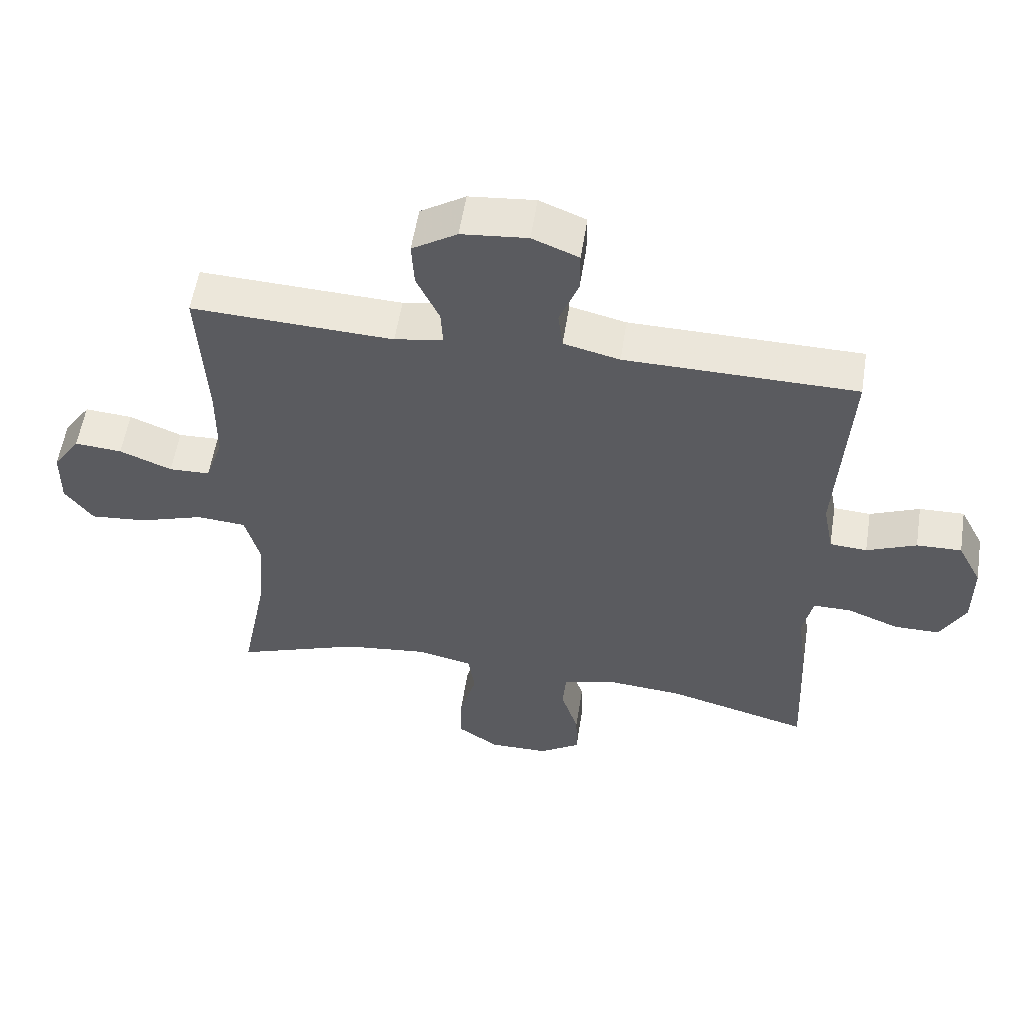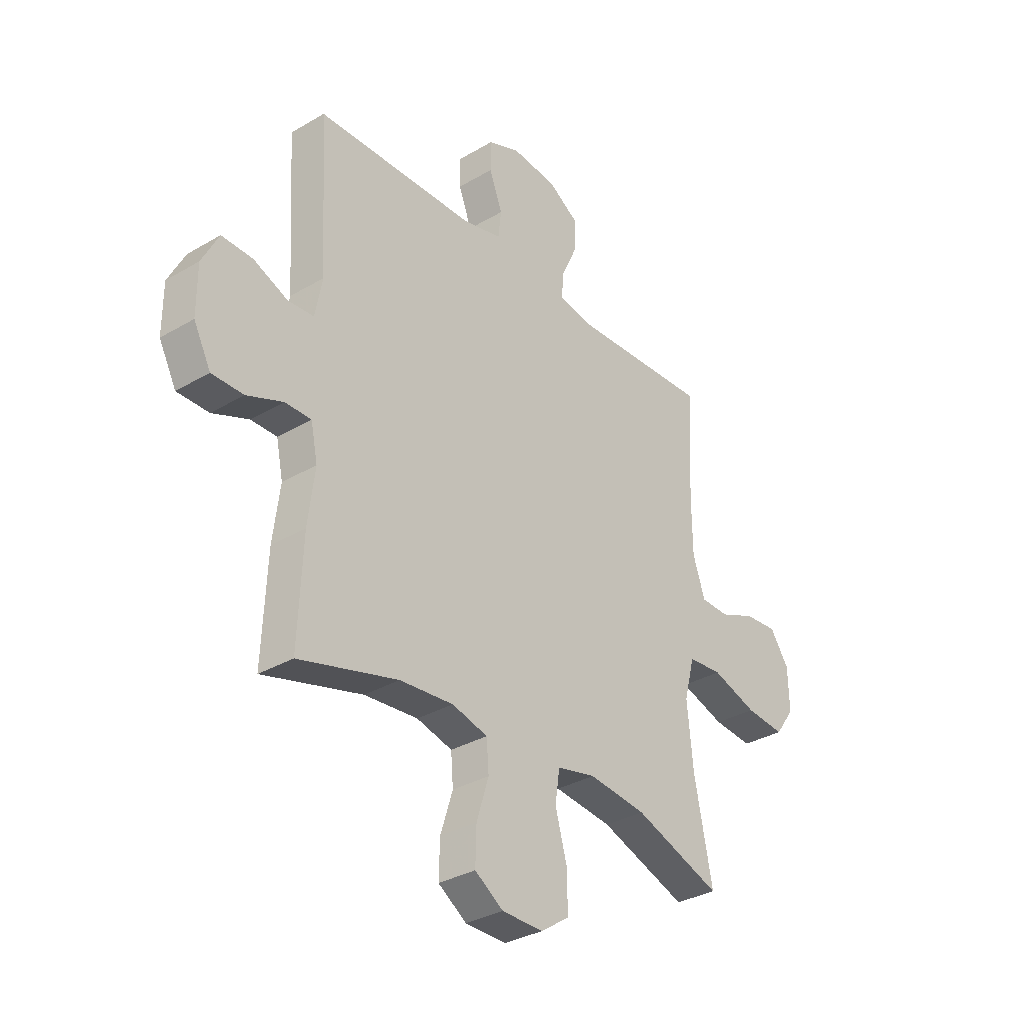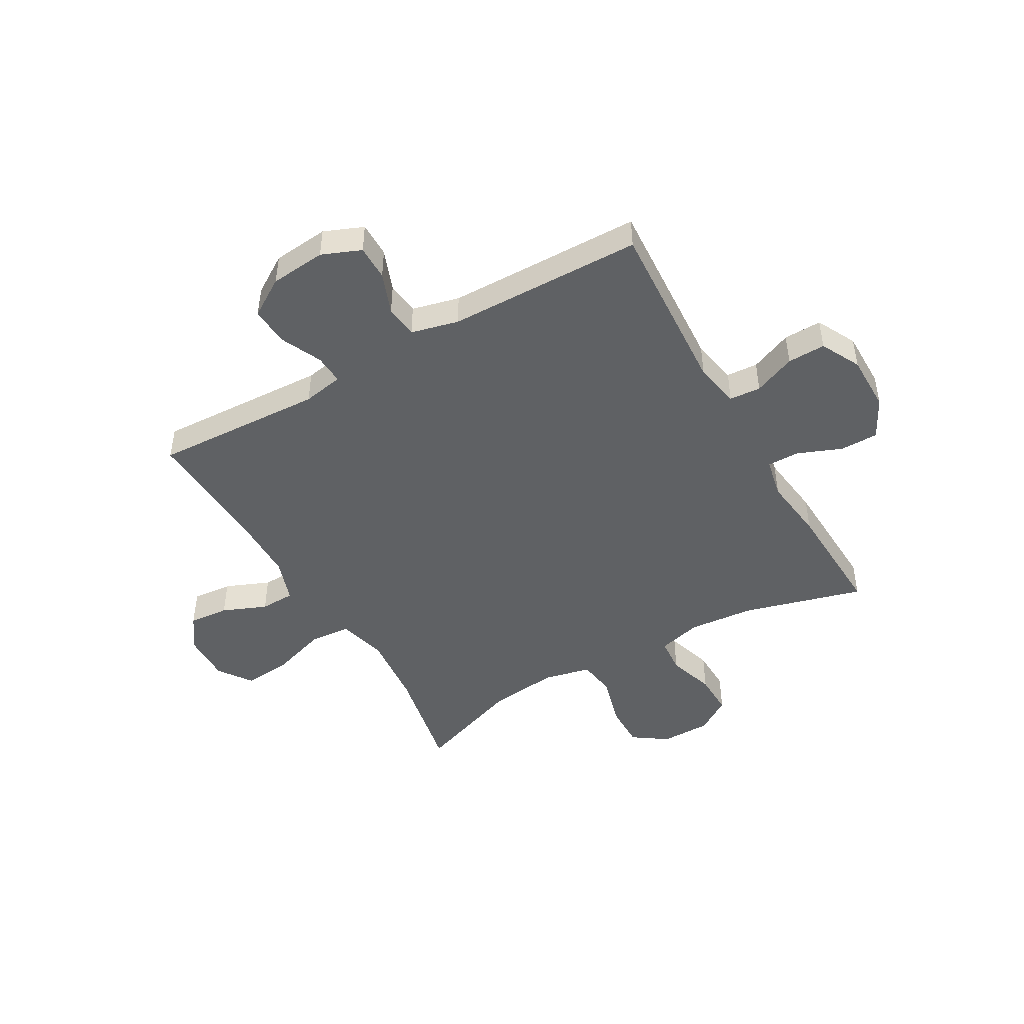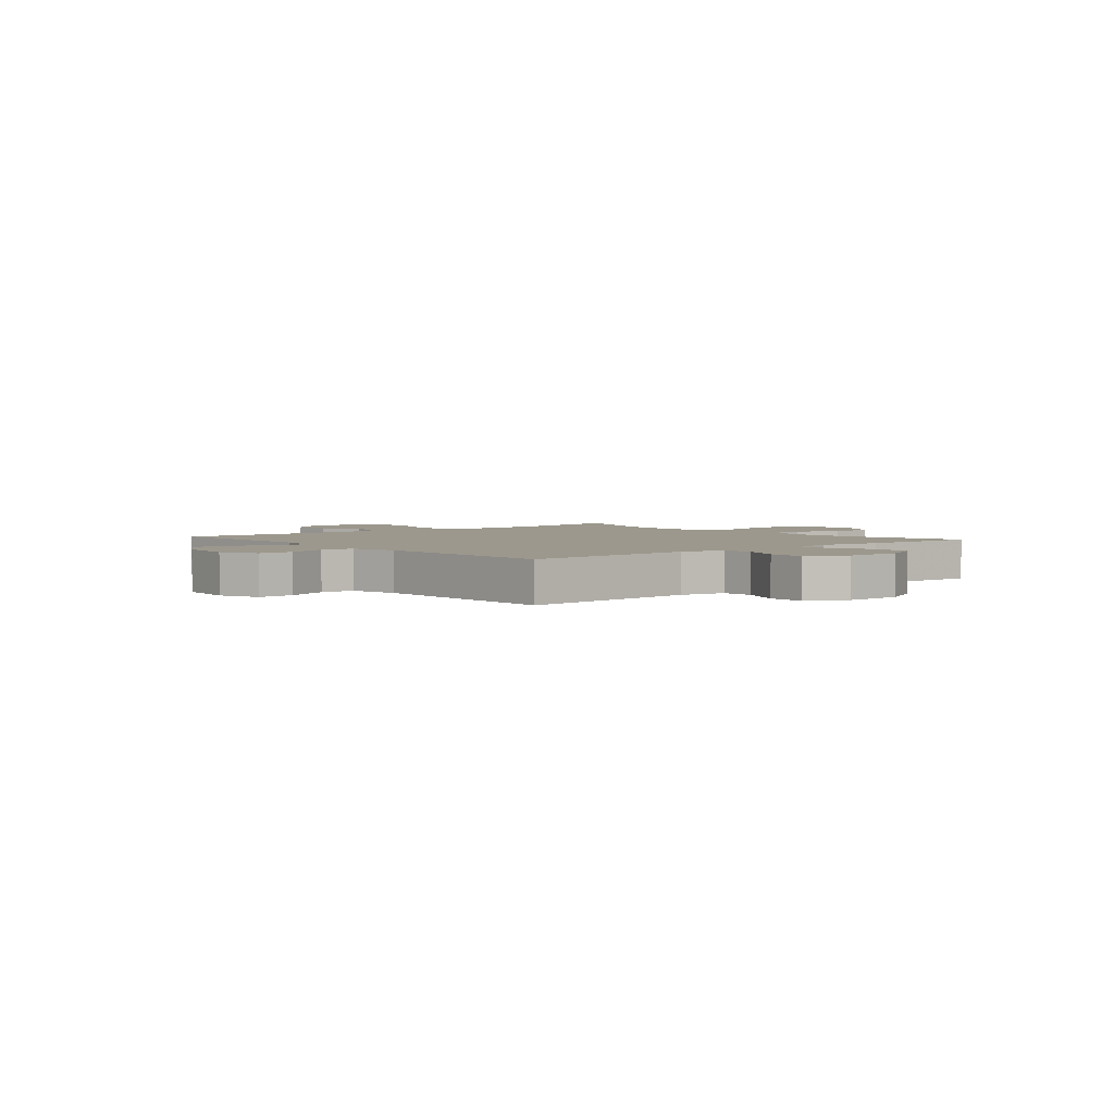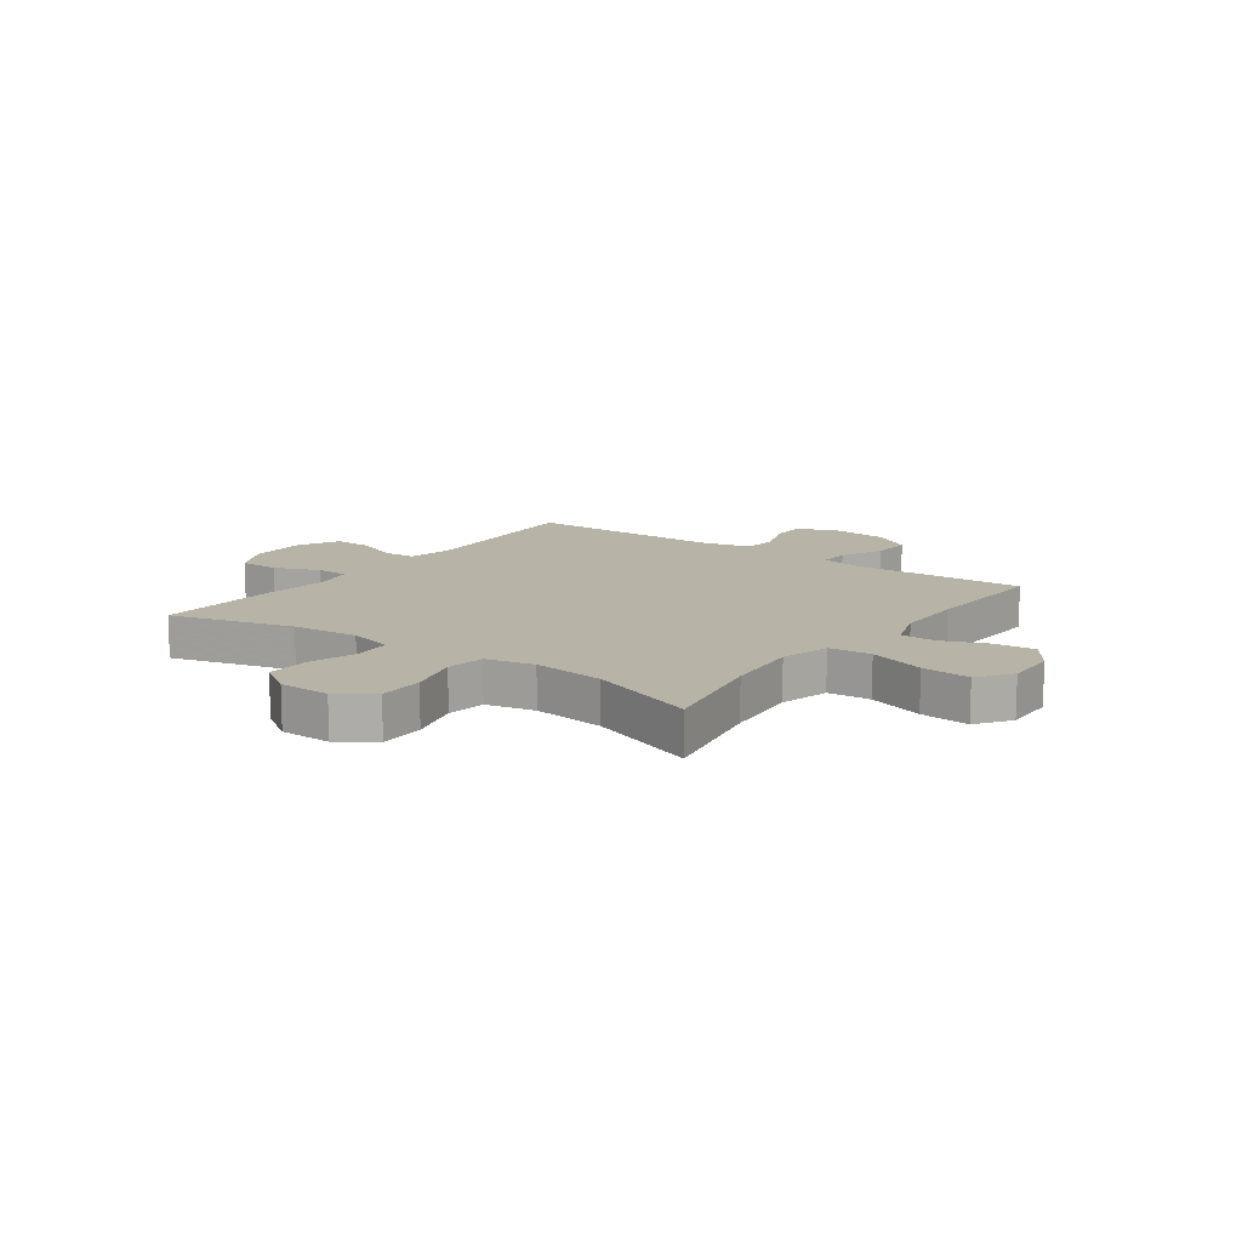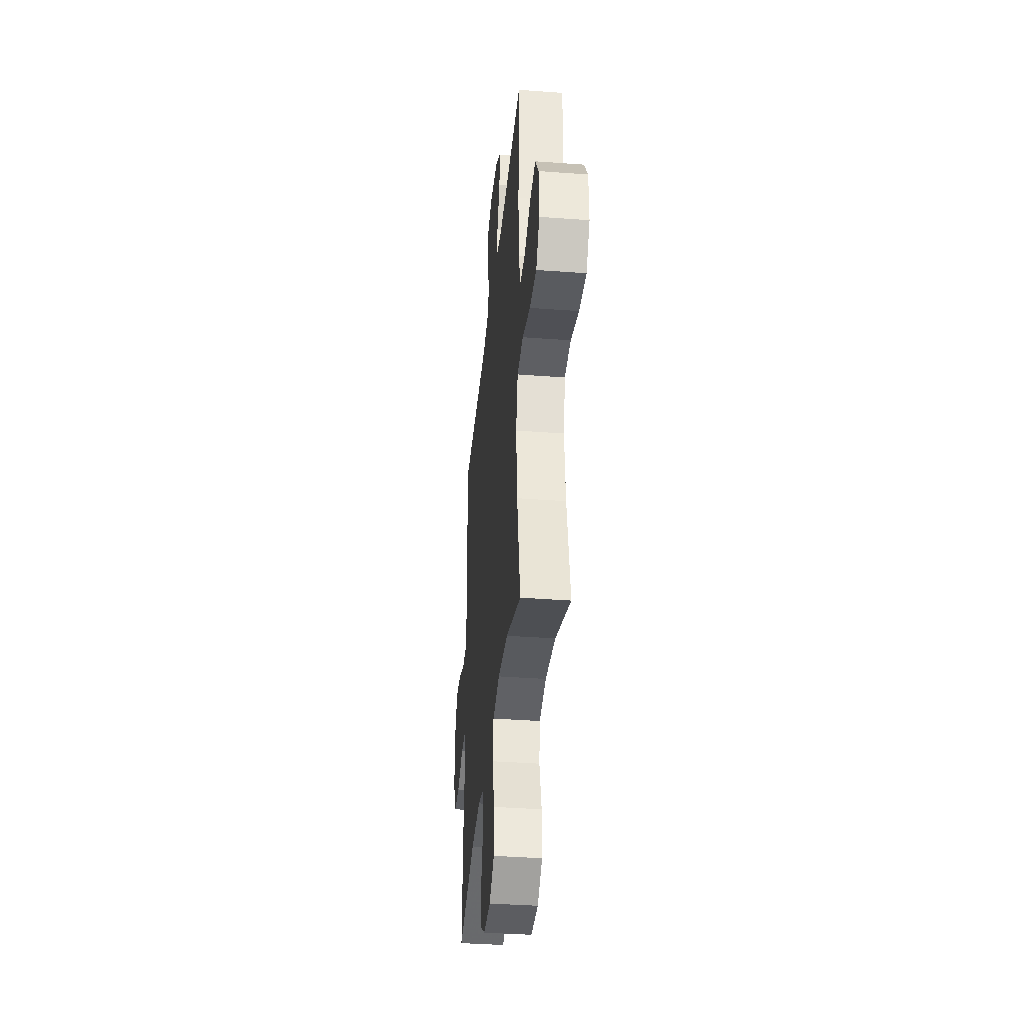
<metadata>
{"format":"obj","ext":"obj","renderer":"f3d","projection":"perspective","resolution":1024,"background":"white","views":[{"elev":56.1,"azim":8.9,"up":"+Z"},{"elev":-32.9,"azim":129.2,"up":"+Z"},{"elev":-46.7,"azim":29.7,"up":"+Y"},{"elev":3.1,"azim":49.8,"up":"+Y"},{"elev":12.8,"azim":-144.1,"up":"+Y"},{"elev":-37.5,"azim":-95.5,"up":"+Z"}]}
</metadata>
<code>
v -0.5 0.07 0.5
v -0.191 0.07 0.486
v -0.117 0.07 0.5
v -0.12 0.07 0.554
v -0.155 0.07 0.63
v -0.159 0.07 0.7
v -0.09 0.07 0.744
v 0.011 0.07 0.754
v 0.082 0.07 0.725
v 0.082 0.07 0.661
v 0.053 0.07 0.585
v 0.06 0.07 0.526
v 0.146 0.07 0.505
v 0.5 0.07 0.5
v 0.481 0.07 0.178
v 0.497 0.07 0.095
v 0.554 0.07 0.091
v 0.63 0.07 0.123
v 0.699 0.07 0.125
v 0.736 0.07 0.053
v 0.736 0.07 -0.051
v 0.698 0.07 -0.124
v 0.628 0.07 -0.124
v 0.548 0.07 -0.092
v 0.49 0.07 -0.092
v 0.475 0.07 -0.165
v 0.49 0.07 -0.282
v 0.5 0.07 -0.5
v 0.281 0.07 -0.44
v 0.162 0.07 -0.43
v 0.083 0.07 -0.451
v 0.078 0.07 -0.516
v 0.105 0.07 -0.602
v 0.107 0.07 -0.679
v 0.044 0.07 -0.721
v -0.047 0.07 -0.722
v -0.11 0.07 -0.679
v -0.109 0.07 -0.597
v -0.083 0.07 -0.503
v -0.093 0.07 -0.434
v -0.179 0.07 -0.415
v -0.307 0.07 -0.43
v -0.5 0.07 -0.5
v -0.46 0.07 -0.298
v -0.447 0.07 -0.163
v -0.47 0.07 -0.075
v -0.546 0.07 -0.069
v -0.646 0.07 -0.102
v -0.733 0.07 -0.11
v -0.776 0.07 -0.05
v -0.774 0.07 0.041
v -0.732 0.07 0.103
v -0.659 0.07 0.097
v -0.579 0.07 0.064
v -0.516 0.07 0.066
v -0.489 0.07 0.146
v -0.488 0.07 0.27
v -0.5 0 0.5
v -0.191 0 0.486
v -0.117 0 0.5
v -0.12 0 0.554
v -0.155 0 0.63
v -0.159 0 0.7
v -0.09 0 0.744
v 0.011 0 0.754
v 0.082 0 0.725
v 0.082 0 0.661
v 0.053 0 0.585
v 0.06 0 0.526
v 0.146 0 0.505
v 0.5 0 0.5
v 0.481 0 0.178
v 0.497 0 0.095
v 0.554 0 0.091
v 0.63 0 0.123
v 0.699 0 0.125
v 0.736 0 0.053
v 0.736 0 -0.051
v 0.698 0 -0.124
v 0.628 0 -0.124
v 0.548 0 -0.092
v 0.49 0 -0.092
v 0.475 0 -0.165
v 0.49 0 -0.282
v 0.5 0 -0.5
v 0.281 0 -0.44
v 0.162 0 -0.43
v 0.083 0 -0.451
v 0.078 0 -0.516
v 0.105 0 -0.602
v 0.107 0 -0.679
v 0.044 0 -0.721
v -0.047 0 -0.722
v -0.11 0 -0.679
v -0.109 0 -0.597
v -0.083 0 -0.503
v -0.093 0 -0.434
v -0.179 0 -0.415
v -0.307 0 -0.43
v -0.5 0 -0.5
v -0.46 0 -0.298
v -0.447 0 -0.163
v -0.47 0 -0.075
v -0.546 0 -0.069
v -0.646 0 -0.102
v -0.733 0 -0.11
v -0.776 0 -0.05
v -0.774 0 0.041
v -0.732 0 0.103
v -0.659 0 0.097
v -0.579 0 0.064
v -0.516 0 0.066
v -0.489 0 0.146
v -0.488 0 0.27
f 51 52 53 54
f 51 54 55
f 50 51 55
f 47 48 49 50
f 46 47 50 55
f 42 43 44
f 41 42 44 45
f 40 41 45 46
f 36 37 38 39
f 36 39 40
f 35 36 40
f 32 33 34 35
f 31 32 35 40
f 30 31 40 46
f 26 27 28 29
f 25 26 29 30
f 21 22 23 24
f 21 24 25
f 20 21 25
f 17 18 19 20
f 16 17 20 25
f 15 16 25 30
f 13 14 15 30
f 8 9 10 11
f 8 11 12
f 7 8 12
f 4 5 6 7
f 3 4 7 12
f 2 3 12 13
f 57 1 2
f 56 57 2 13
f 46 55 56
f 13 30 46 56
f 111 110 109 108
f 112 111 108
f 112 108 107
f 107 106 105 104
f 112 107 104 103
f 101 100 99
f 102 101 99 98
f 103 102 98 97
f 96 95 94 93
f 97 96 93
f 97 93 92
f 92 91 90 89
f 97 92 89 88
f 103 97 88 87
f 86 85 84 83
f 87 86 83 82
f 81 80 79 78
f 82 81 78
f 82 78 77
f 77 76 75 74
f 82 77 74 73
f 87 82 73 72
f 87 72 71 70
f 68 67 66 65
f 69 68 65
f 69 65 64
f 64 63 62 61
f 69 64 61 60
f 70 69 60 59
f 59 58 114
f 70 59 114 113
f 113 112 103
f 113 103 87 70
f 1 58 59 2
f 2 59 60 3
f 3 60 61 4
f 4 61 62 5
f 5 62 63 6
f 6 63 64 7
f 7 64 65 8
f 8 65 66 9
f 9 66 67 10
f 10 67 68 11
f 11 68 69 12
f 12 69 70 13
f 13 70 71 14
f 14 71 72 15
f 15 72 73 16
f 16 73 74 17
f 17 74 75 18
f 18 75 76 19
f 19 76 77 20
f 20 77 78 21
f 21 78 79 22
f 22 79 80 23
f 23 80 81 24
f 24 81 82 25
f 25 82 83 26
f 26 83 84 27
f 27 84 85 28
f 28 85 86 29
f 29 86 87 30
f 30 87 88 31
f 31 88 89 32
f 32 89 90 33
f 33 90 91 34
f 34 91 92 35
f 35 92 93 36
f 36 93 94 37
f 37 94 95 38
f 38 95 96 39
f 39 96 97 40
f 40 97 98 41
f 41 98 99 42
f 42 99 100 43
f 43 100 101 44
f 44 101 102 45
f 45 102 103 46
f 46 103 104 47
f 47 104 105 48
f 48 105 106 49
f 49 106 107 50
f 50 107 108 51
f 51 108 109 52
f 52 109 110 53
f 53 110 111 54
f 54 111 112 55
f 55 112 113 56
f 56 113 114 57
f 57 114 58 1

</code>
